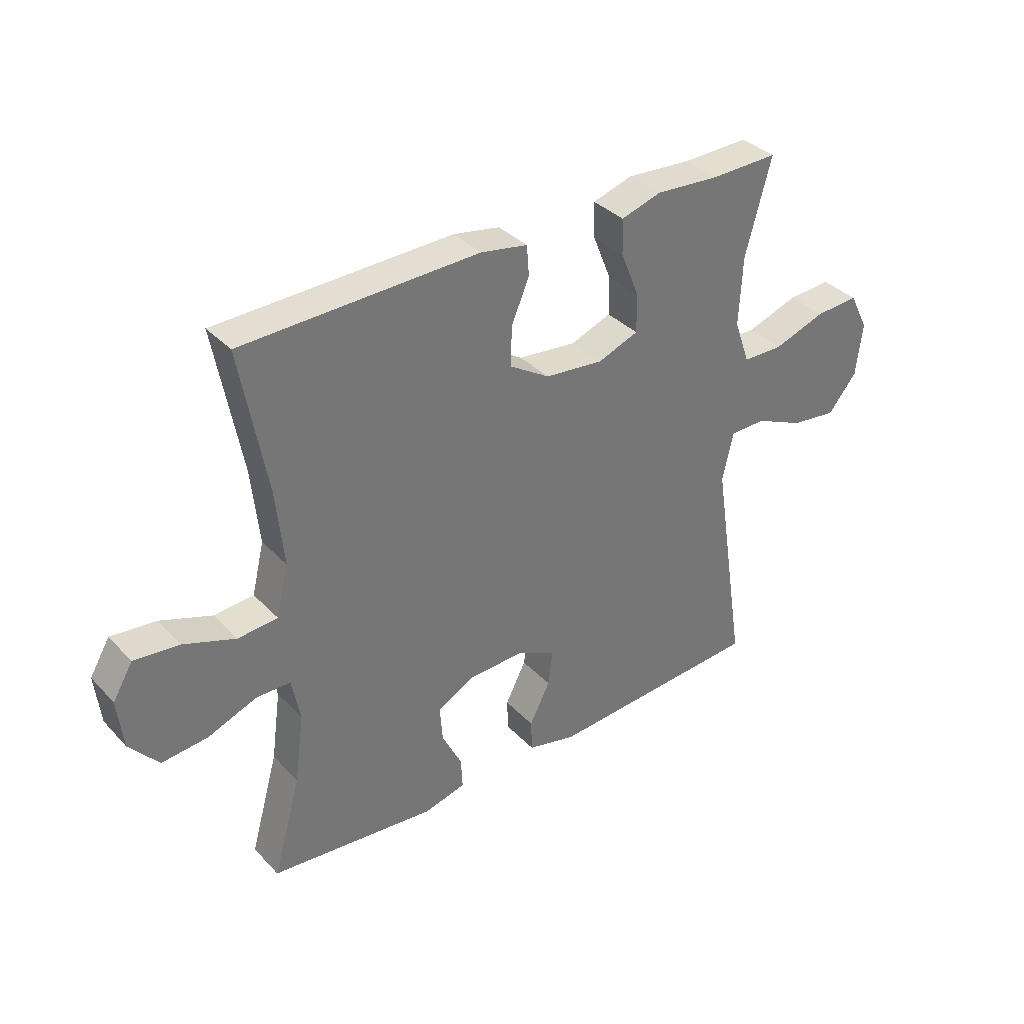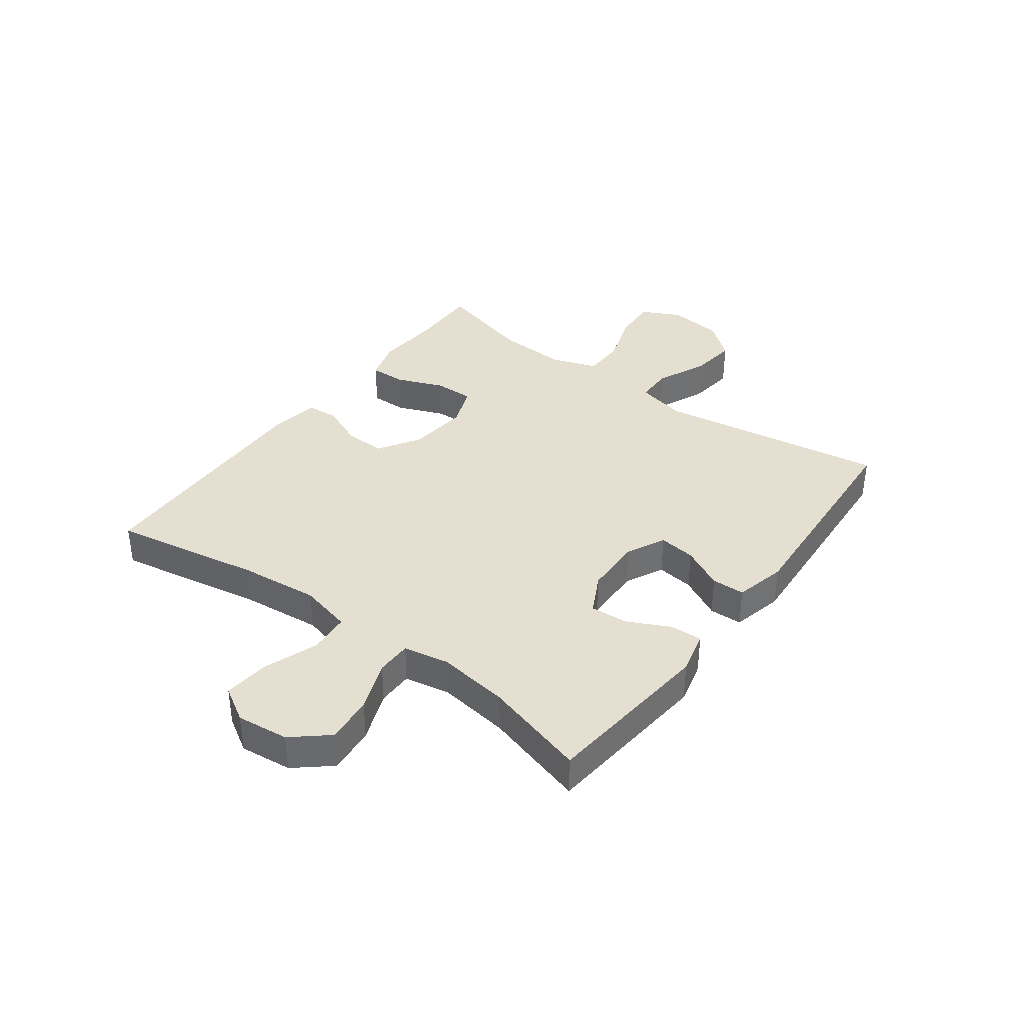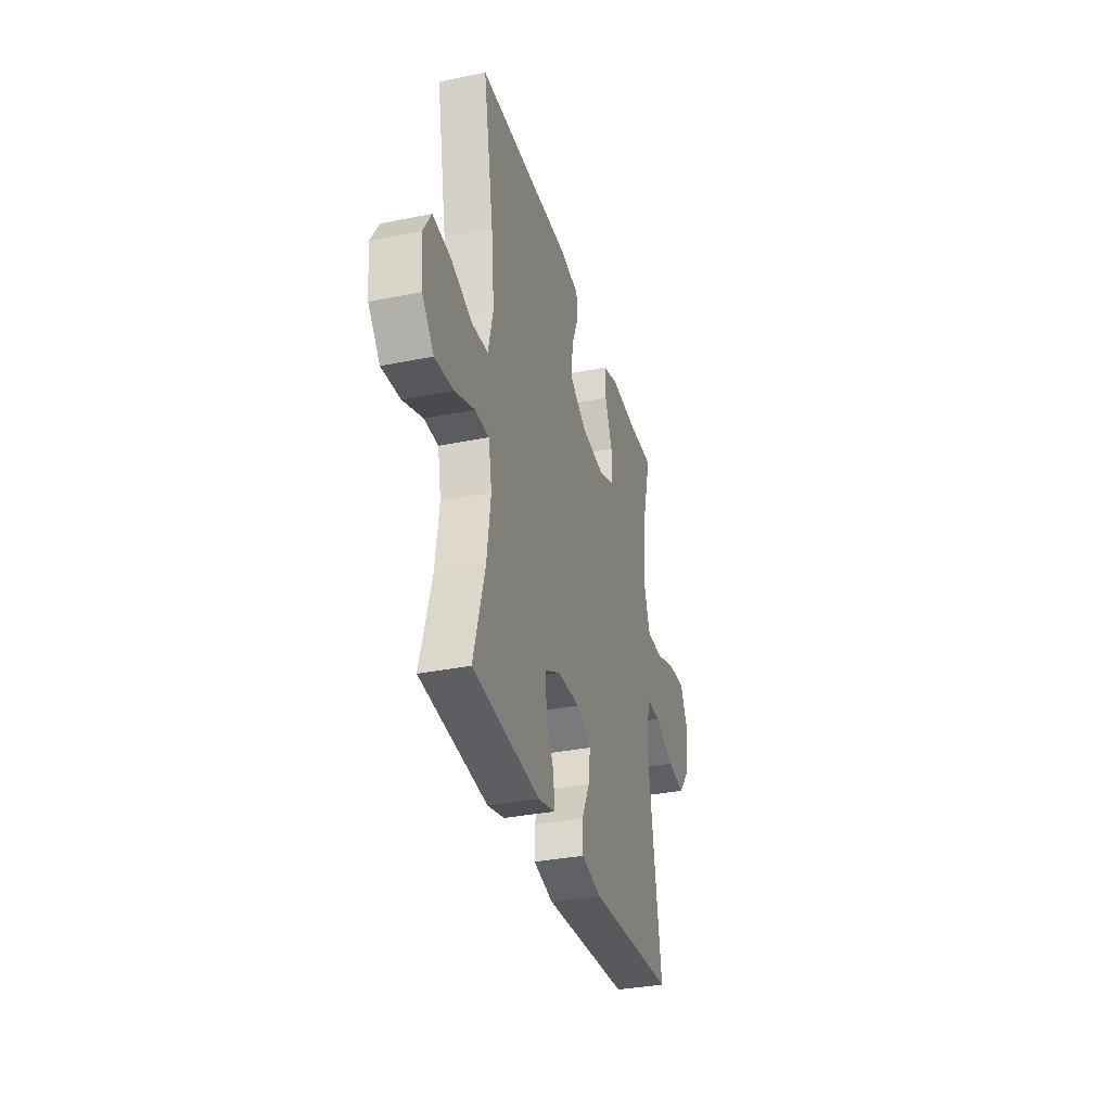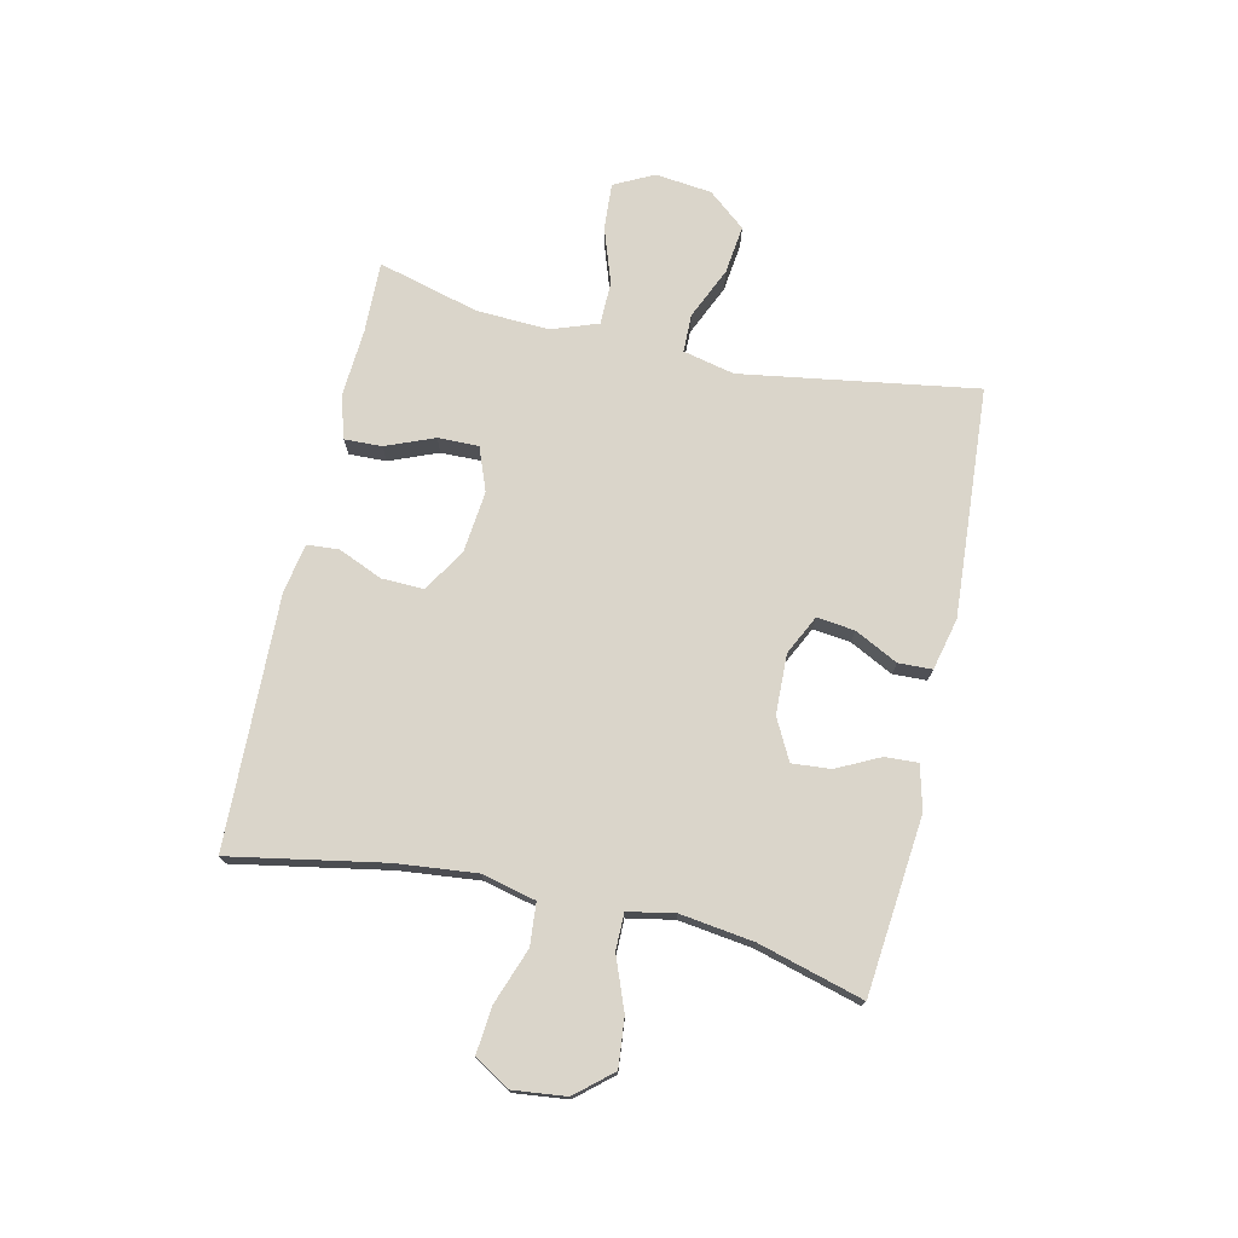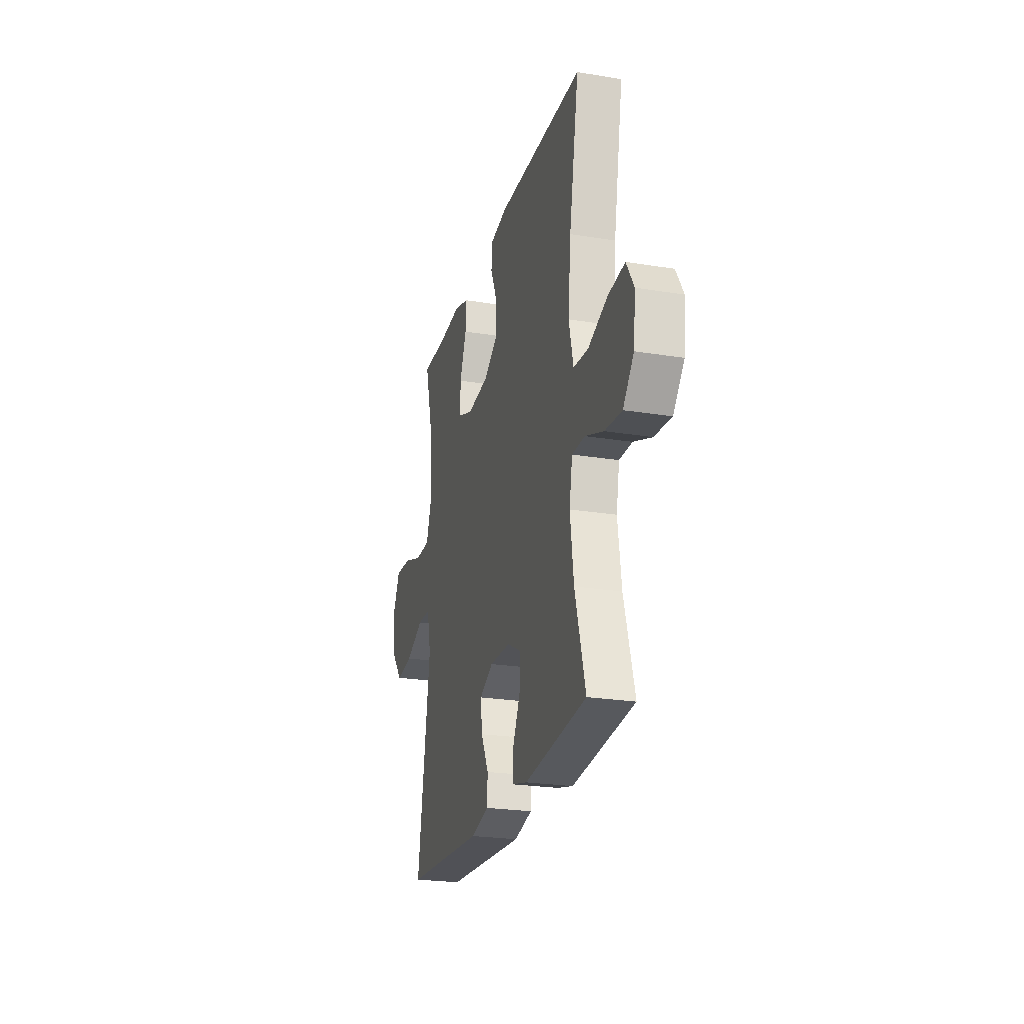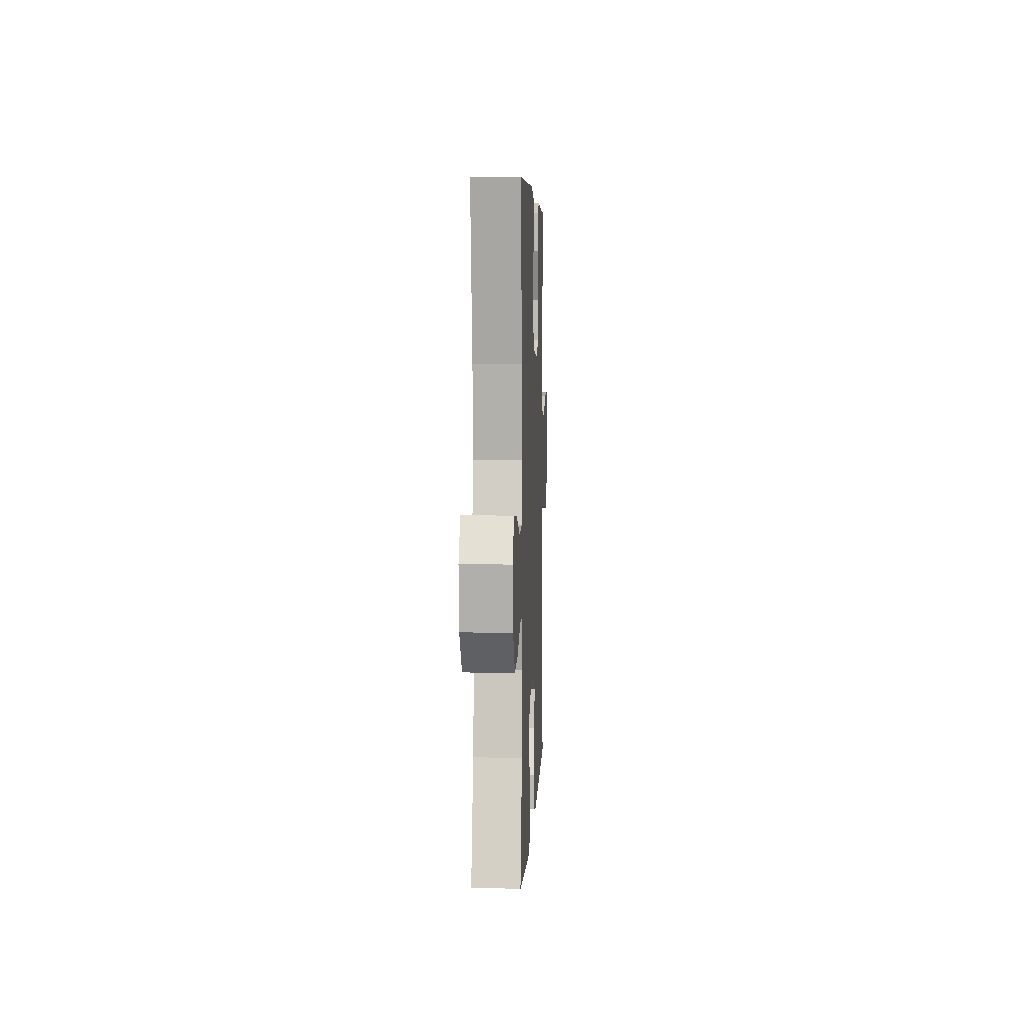
<metadata>
{"format":"obj","ext":"obj","renderer":"f3d","projection":"perspective","resolution":1024,"background":"white","views":[{"elev":35.4,"azim":143.2,"up":"+Z"},{"elev":37.3,"azim":126.6,"up":"+Y"},{"elev":-33.6,"azim":105.5,"up":"+Z"},{"elev":74.3,"azim":102.6,"up":"+Y"},{"elev":-24.0,"azim":74.8,"up":"+Z"},{"elev":5.1,"azim":92.6,"up":"+Z"}]}
</metadata>
<code>
v -0.5 0.07 0.5
v -0.38 0.07 0.497
v -0.264 0.07 0.505
v -0.192 0.07 0.483
v -0.194 0.07 0.42
v -0.227 0.07 0.338
v -0.228 0.07 0.269
v -0.155 0.07 0.241
v -0.05 0.07 0.252
v 0.022 0.07 0.297
v 0.02 0.07 0.368
v -0.012 0.07 0.443
v -0.008 0.07 0.497
v 0.076 0.07 0.512
v 0.5 0.07 0.5
v 0.453 0.07 0.242
v 0.439 0.07 0.105
v 0.461 0.07 0.014
v 0.532 0.07 0.008
v 0.626 0.07 0.042
v 0.706 0.07 0.05
v 0.742 0.07 -0.01
v 0.732 0.07 -0.1
v 0.68 0.07 -0.161
v 0.598 0.07 -0.153
v 0.51 0.07 -0.119
v 0.448 0.07 -0.119
v 0.433 0.07 -0.198
v 0.45 0.07 -0.322
v 0.5 0.07 -0.5
v 0.201 0.07 -0.53
v 0.126 0.07 -0.511
v 0.129 0.07 -0.455
v 0.165 0.07 -0.382
v 0.17 0.07 -0.317
v 0.101 0.07 -0.281
v 0 0.07 -0.278
v -0.067 0.07 -0.311
v -0.059 0.07 -0.375
v -0.022 0.07 -0.448
v -0.024 0.07 -0.505
v -0.112 0.07 -0.526
v -0.5 0.07 -0.5
v -0.438 0.07 -0.102
v -0.458 0.07 -0.015
v -0.522 0.07 -0.014
v -0.61 0.07 -0.053
v -0.692 0.07 -0.063
v -0.744 0.07 0
v -0.755 0.07 0.096
v -0.721 0.07 0.163
v -0.643 0.07 0.158
v -0.549 0.07 0.126
v -0.476 0.07 0.127
v -0.448 0.07 0.206
v -0.454 0.07 0.329
v -0.5 0 0.5
v -0.38 0 0.497
v -0.264 0 0.505
v -0.192 0 0.483
v -0.194 0 0.42
v -0.227 0 0.338
v -0.228 0 0.269
v -0.155 0 0.241
v -0.05 0 0.252
v 0.022 0 0.297
v 0.02 0 0.368
v -0.012 0 0.443
v -0.008 0 0.497
v 0.076 0 0.512
v 0.5 0 0.5
v 0.453 0 0.242
v 0.439 0 0.105
v 0.461 0 0.014
v 0.532 0 0.008
v 0.626 0 0.042
v 0.706 0 0.05
v 0.742 0 -0.01
v 0.732 0 -0.1
v 0.68 0 -0.161
v 0.598 0 -0.153
v 0.51 0 -0.119
v 0.448 0 -0.119
v 0.433 0 -0.198
v 0.45 0 -0.322
v 0.5 0 -0.5
v 0.201 0 -0.53
v 0.126 0 -0.511
v 0.129 0 -0.455
v 0.165 0 -0.382
v 0.17 0 -0.317
v 0.101 0 -0.281
v 0 0 -0.278
v -0.067 0 -0.311
v -0.059 0 -0.375
v -0.022 0 -0.448
v -0.024 0 -0.505
v -0.112 0 -0.526
v -0.5 0 -0.5
v -0.438 0 -0.102
v -0.458 0 -0.015
v -0.522 0 -0.014
v -0.61 0 -0.053
v -0.692 0 -0.063
v -0.744 0 0
v -0.755 0 0.096
v -0.721 0 0.163
v -0.643 0 0.158
v -0.549 0 0.126
v -0.476 0 0.127
v -0.448 0 0.206
v -0.454 0 0.329
f 50 51 52 53
f 50 53 54
f 49 50 54
f 46 47 48 49
f 45 46 49 54
f 44 45 54 55
f 42 43 44
f 39 40 41 42
f 38 39 42 44
f 37 38 44 55
f 31 32 33 34
f 29 30 31 34
f 28 29 34 35
f 27 28 35 36
f 23 24 25 26
f 23 26 27
f 22 23 27
f 19 20 21 22
f 18 19 22 27
f 17 18 27 36
f 13 14 15 16
f 11 12 13 16
f 10 11 16 17
f 9 10 17 36
f 3 4 5 6
f 2 3 6 7
f 56 1 2 7
f 55 56 7 8
f 36 37 55
f 8 9 36 55
f 109 108 107 106
f 110 109 106
f 110 106 105
f 105 104 103 102
f 110 105 102 101
f 111 110 101 100
f 100 99 98
f 98 97 96 95
f 100 98 95 94
f 111 100 94 93
f 90 89 88 87
f 90 87 86 85
f 91 90 85 84
f 92 91 84 83
f 82 81 80 79
f 83 82 79
f 83 79 78
f 78 77 76 75
f 83 78 75 74
f 92 83 74 73
f 72 71 70 69
f 72 69 68 67
f 73 72 67 66
f 92 73 66 65
f 62 61 60 59
f 63 62 59 58
f 63 58 57 112
f 64 63 112 111
f 111 93 92
f 111 92 65 64
f 1 57 58 2
f 2 58 59 3
f 3 59 60 4
f 4 60 61 5
f 5 61 62 6
f 6 62 63 7
f 7 63 64 8
f 8 64 65 9
f 9 65 66 10
f 10 66 67 11
f 11 67 68 12
f 12 68 69 13
f 13 69 70 14
f 14 70 71 15
f 15 71 72 16
f 16 72 73 17
f 17 73 74 18
f 18 74 75 19
f 19 75 76 20
f 20 76 77 21
f 21 77 78 22
f 22 78 79 23
f 23 79 80 24
f 24 80 81 25
f 25 81 82 26
f 26 82 83 27
f 27 83 84 28
f 28 84 85 29
f 29 85 86 30
f 30 86 87 31
f 31 87 88 32
f 32 88 89 33
f 33 89 90 34
f 34 90 91 35
f 35 91 92 36
f 36 92 93 37
f 37 93 94 38
f 38 94 95 39
f 39 95 96 40
f 40 96 97 41
f 41 97 98 42
f 42 98 99 43
f 43 99 100 44
f 44 100 101 45
f 45 101 102 46
f 46 102 103 47
f 47 103 104 48
f 48 104 105 49
f 49 105 106 50
f 50 106 107 51
f 51 107 108 52
f 52 108 109 53
f 53 109 110 54
f 54 110 111 55
f 55 111 112 56
f 56 112 57 1

</code>
